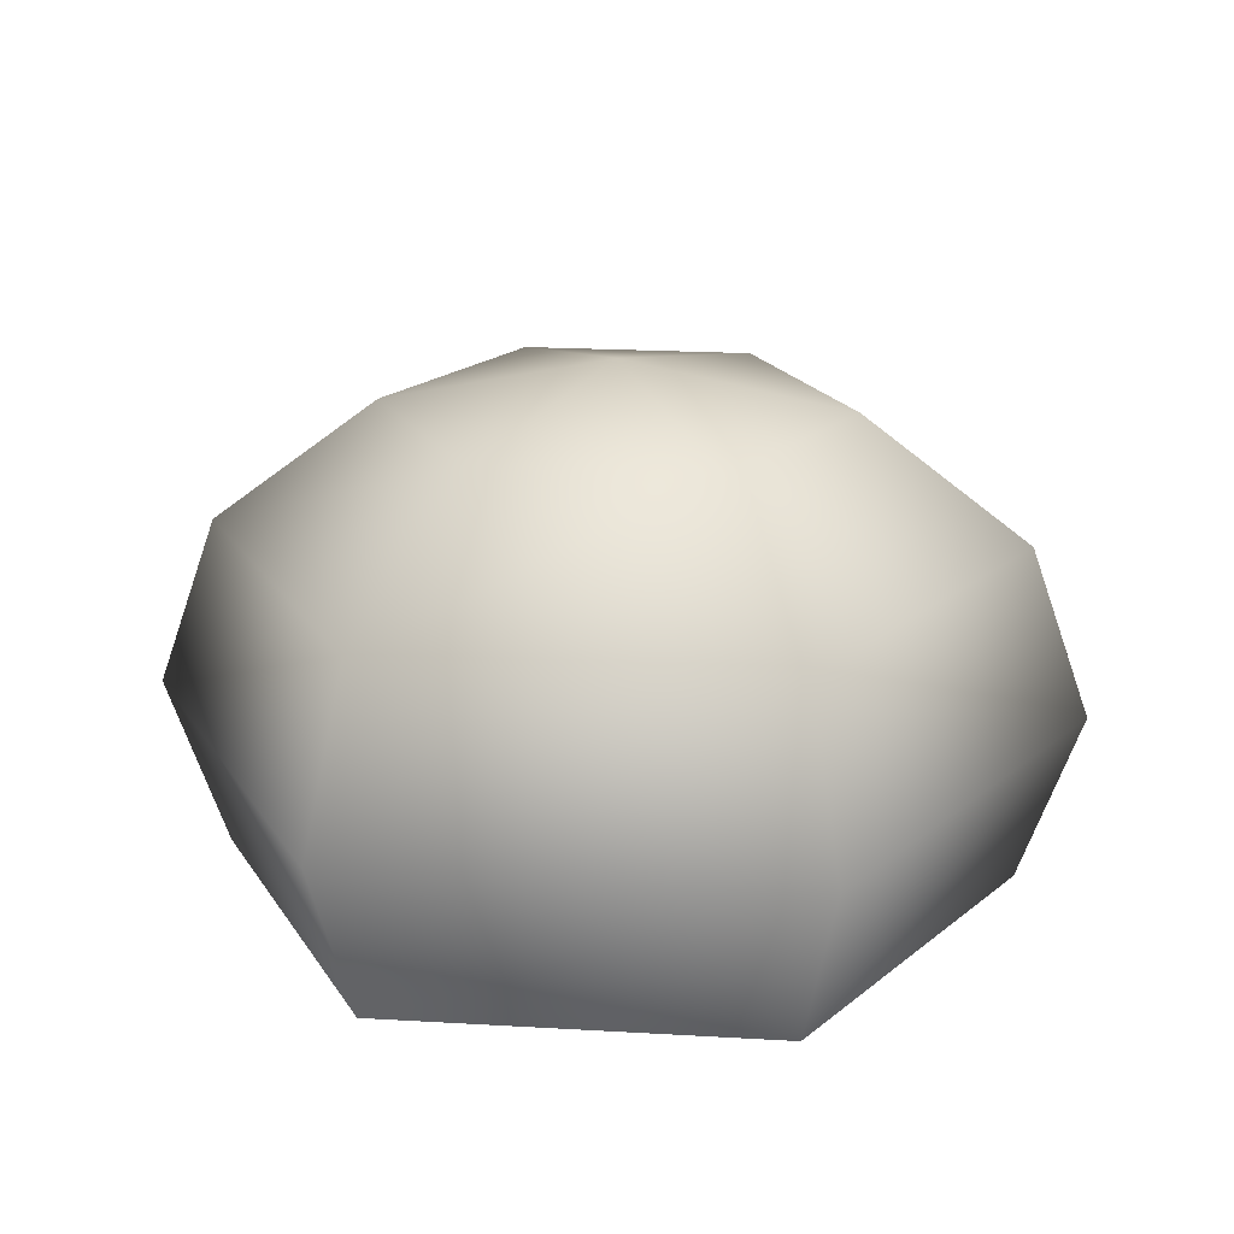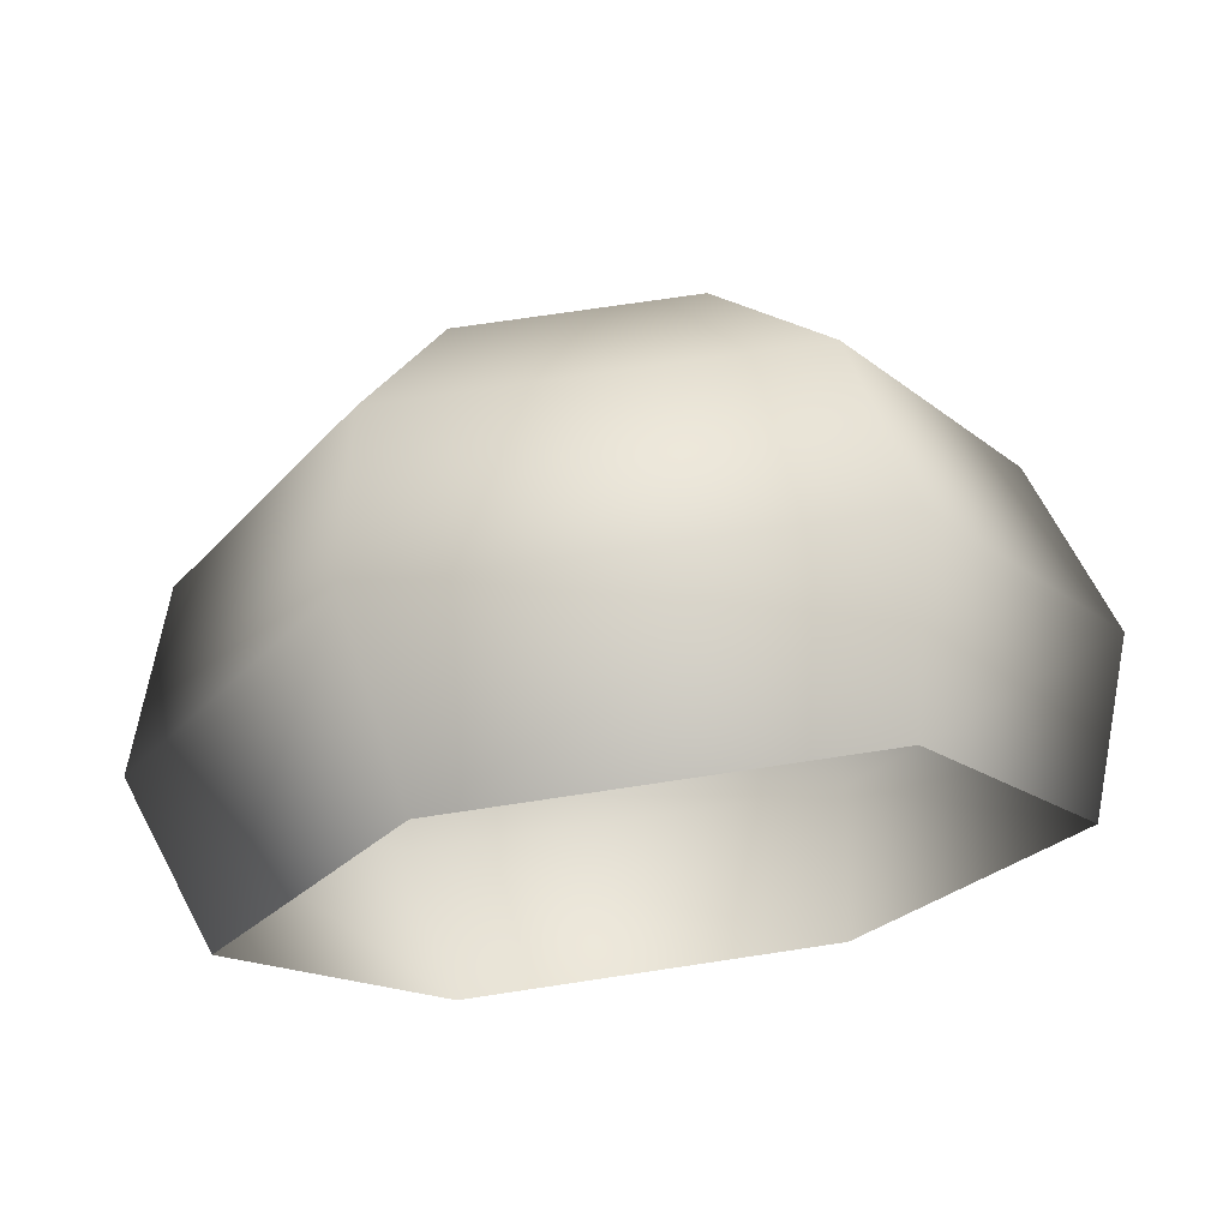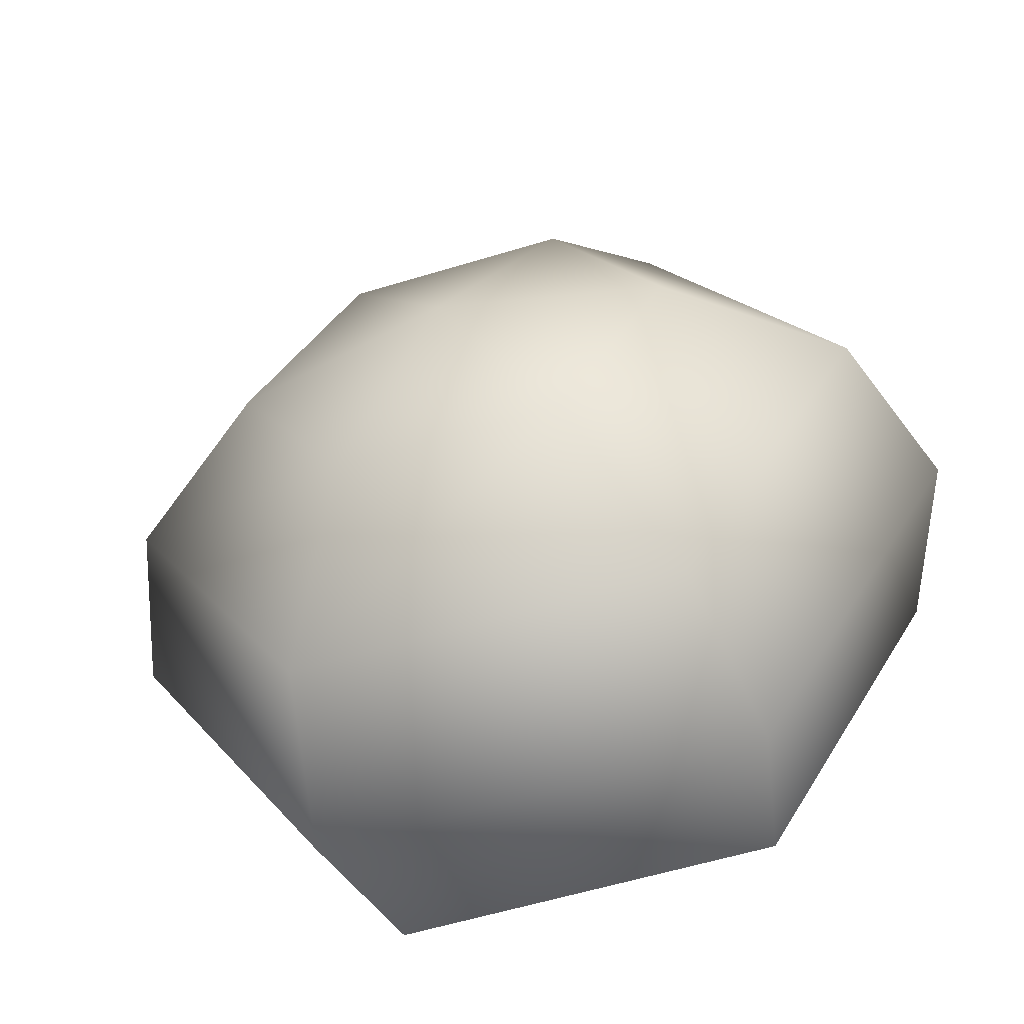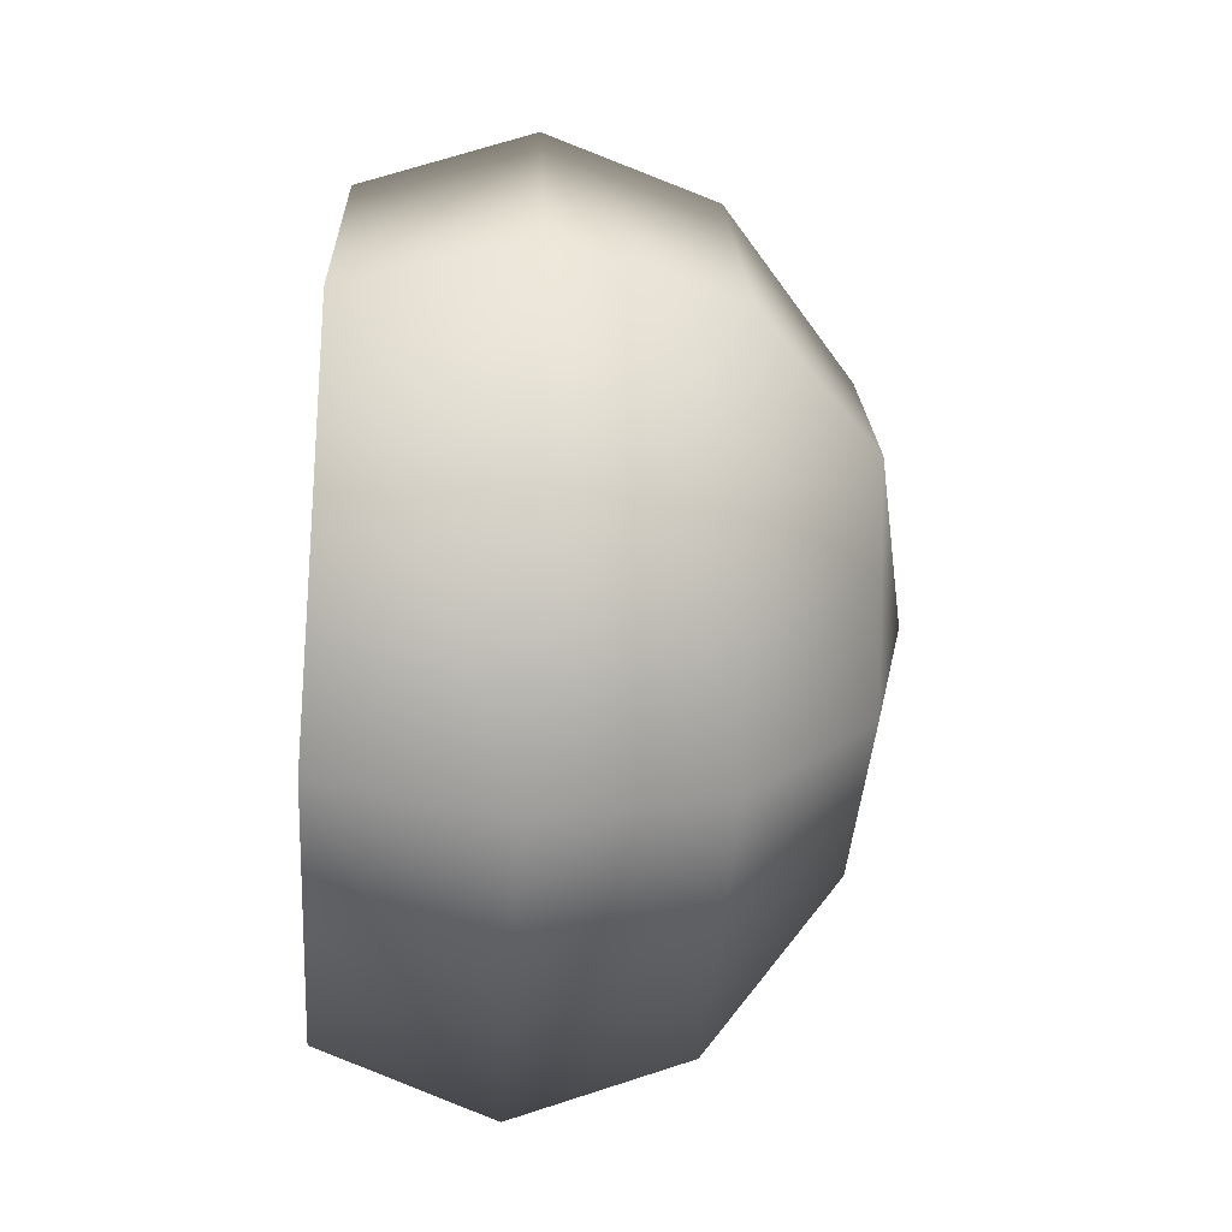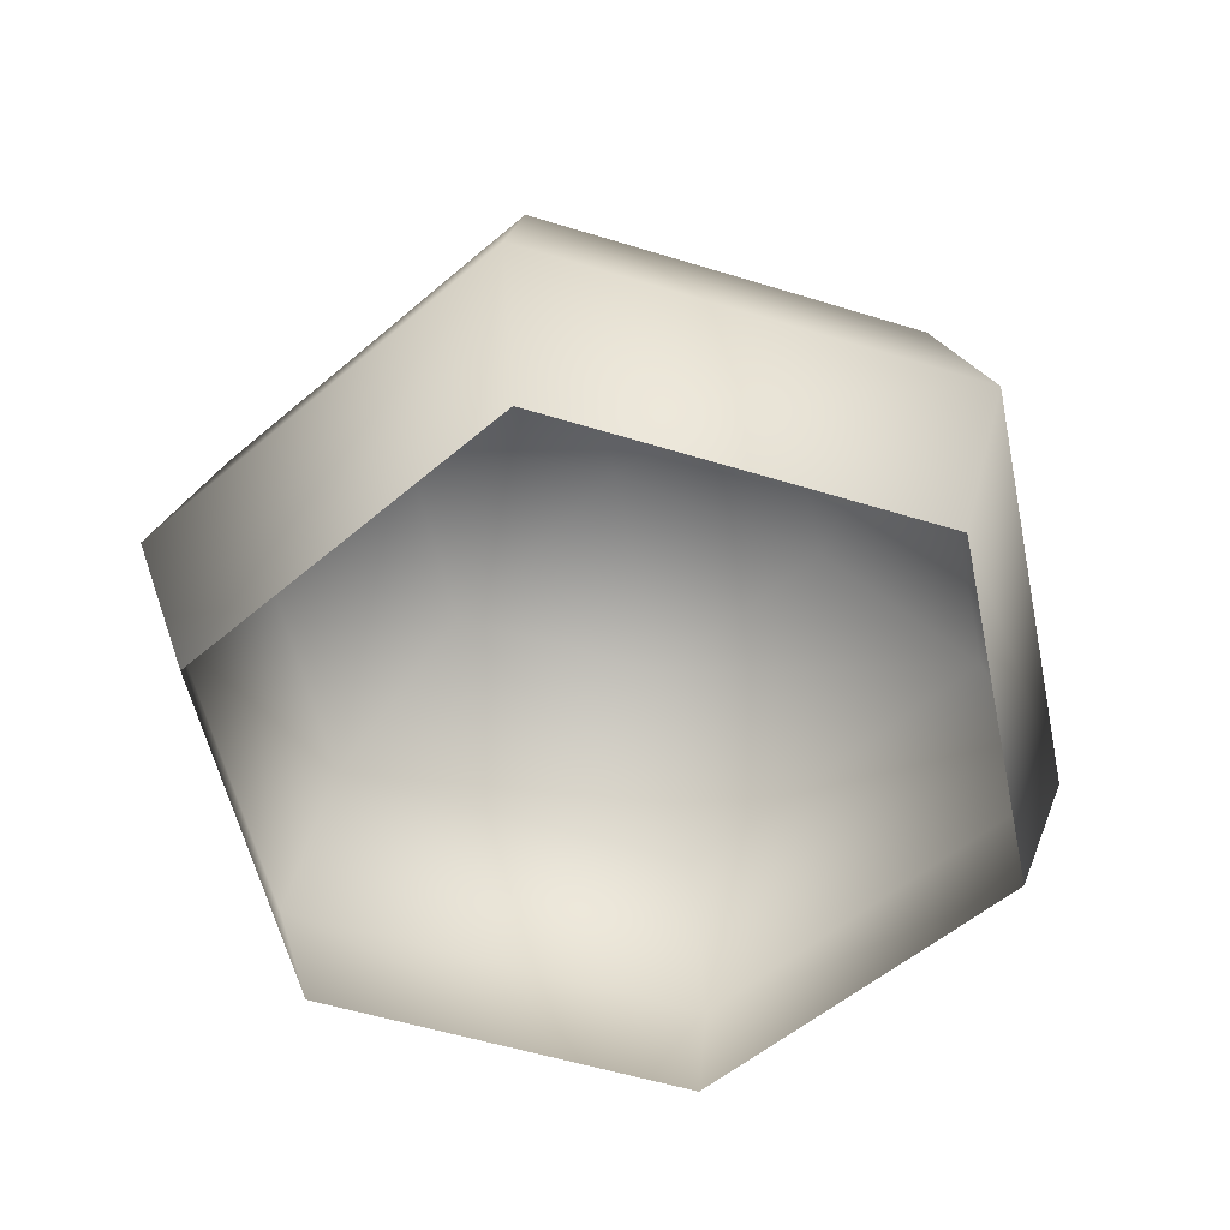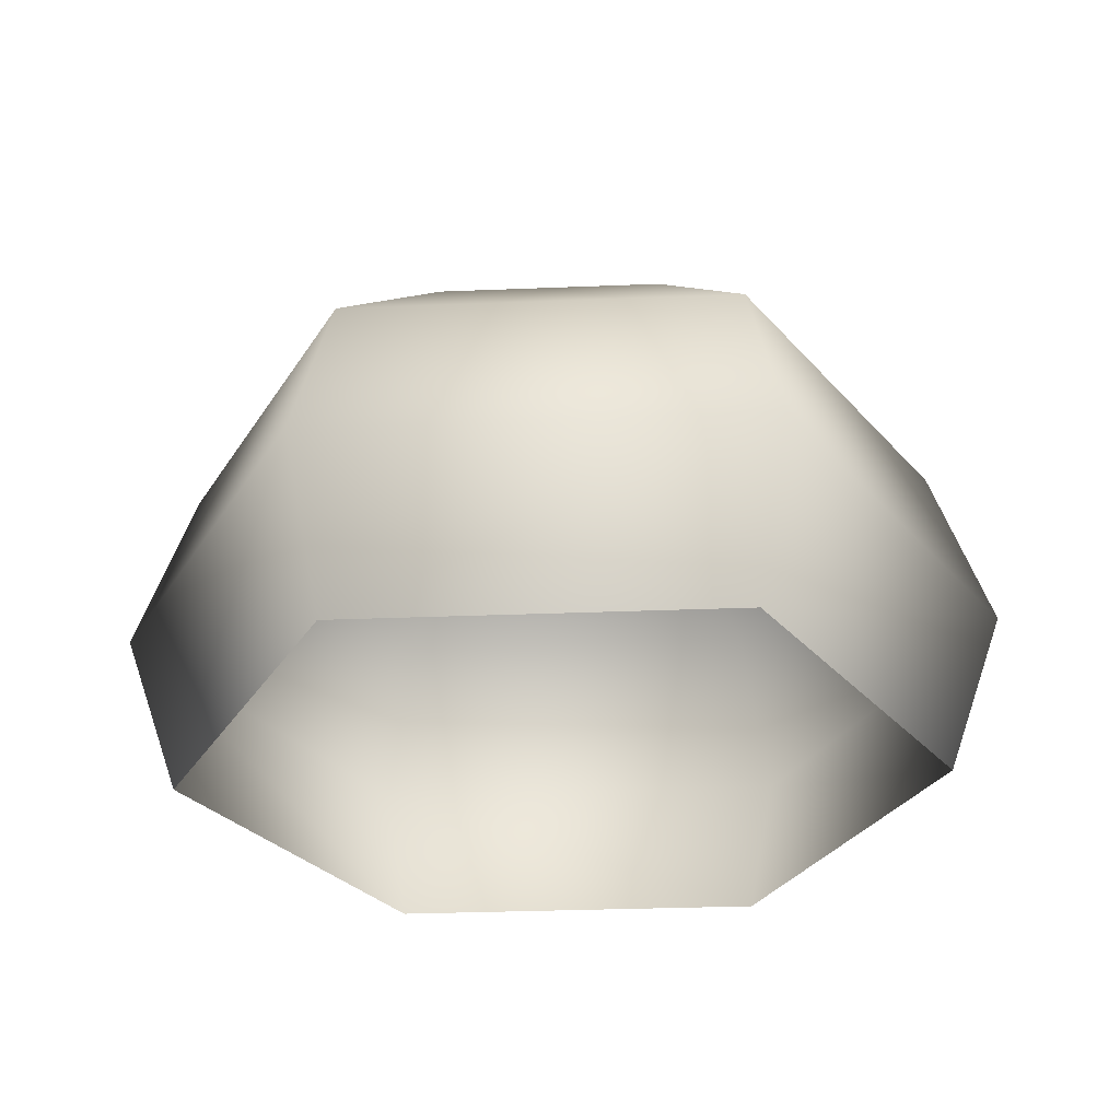
<metadata>
{"format":"obj","ext":"obj","renderer":"f3d","projection":"perspective","resolution":1024,"background":"white","views":[{"elev":21.2,"azim":5.9,"up":"+Y"},{"elev":70.6,"azim":-8.6,"up":"+Z"},{"elev":-59.3,"azim":-162.7,"up":"+Z"},{"elev":-39.7,"azim":86.2,"up":"+Z"},{"elev":-55.1,"azim":102.0,"up":"+Y"},{"elev":-30.8,"azim":-116.7,"up":"+Y"}]}
</metadata>
<code>
g default
v -7.486 2.478 -0.08919
v -7.589 2.478 -0.08919
v -7.641 2.478 -0
v -7.589 2.478 0.08919
v -7.486 2.478 0.08919
v -7.435 2.478 0
v -7.478 2.523 -0.103
v -7.597 2.523 -0.103
v -7.657 2.523 -0
v -7.597 2.523 0.103
v -7.478 2.523 0.103
v -7.419 2.523 0
v -7.486 2.568 -0.08919
v -7.589 2.568 -0.08919
v -7.641 2.568 -0
v -7.589 2.568 0.08919
v -7.486 2.568 0.08919
v -7.435 2.568 0
v -7.508 2.601 -0.0515
v -7.568 2.601 -0.0515
v -7.597 2.601 -0
v -7.568 2.601 0.0515
v -7.508 2.601 0.0515
v -7.478 2.601 0
v -7.538 2.614 0
g pSphere9
f 1 2 8 7
f 2 3 9 8
f 3 4 10 9
f 4 5 11 10
f 5 6 12 11
f 6 1 7 12
f 7 8 14 13
f 8 9 15 14
f 9 10 16 15
f 10 11 17 16
f 11 12 18 17
f 12 7 13 18
f 13 14 20 19
f 14 15 21 20
f 15 16 22 21
f 16 17 23 22
f 17 18 24 23
f 18 13 19 24
f 19 20 25
f 20 21 25
f 21 22 25
f 22 23 25
f 23 24 25
f 24 19 25

</code>
